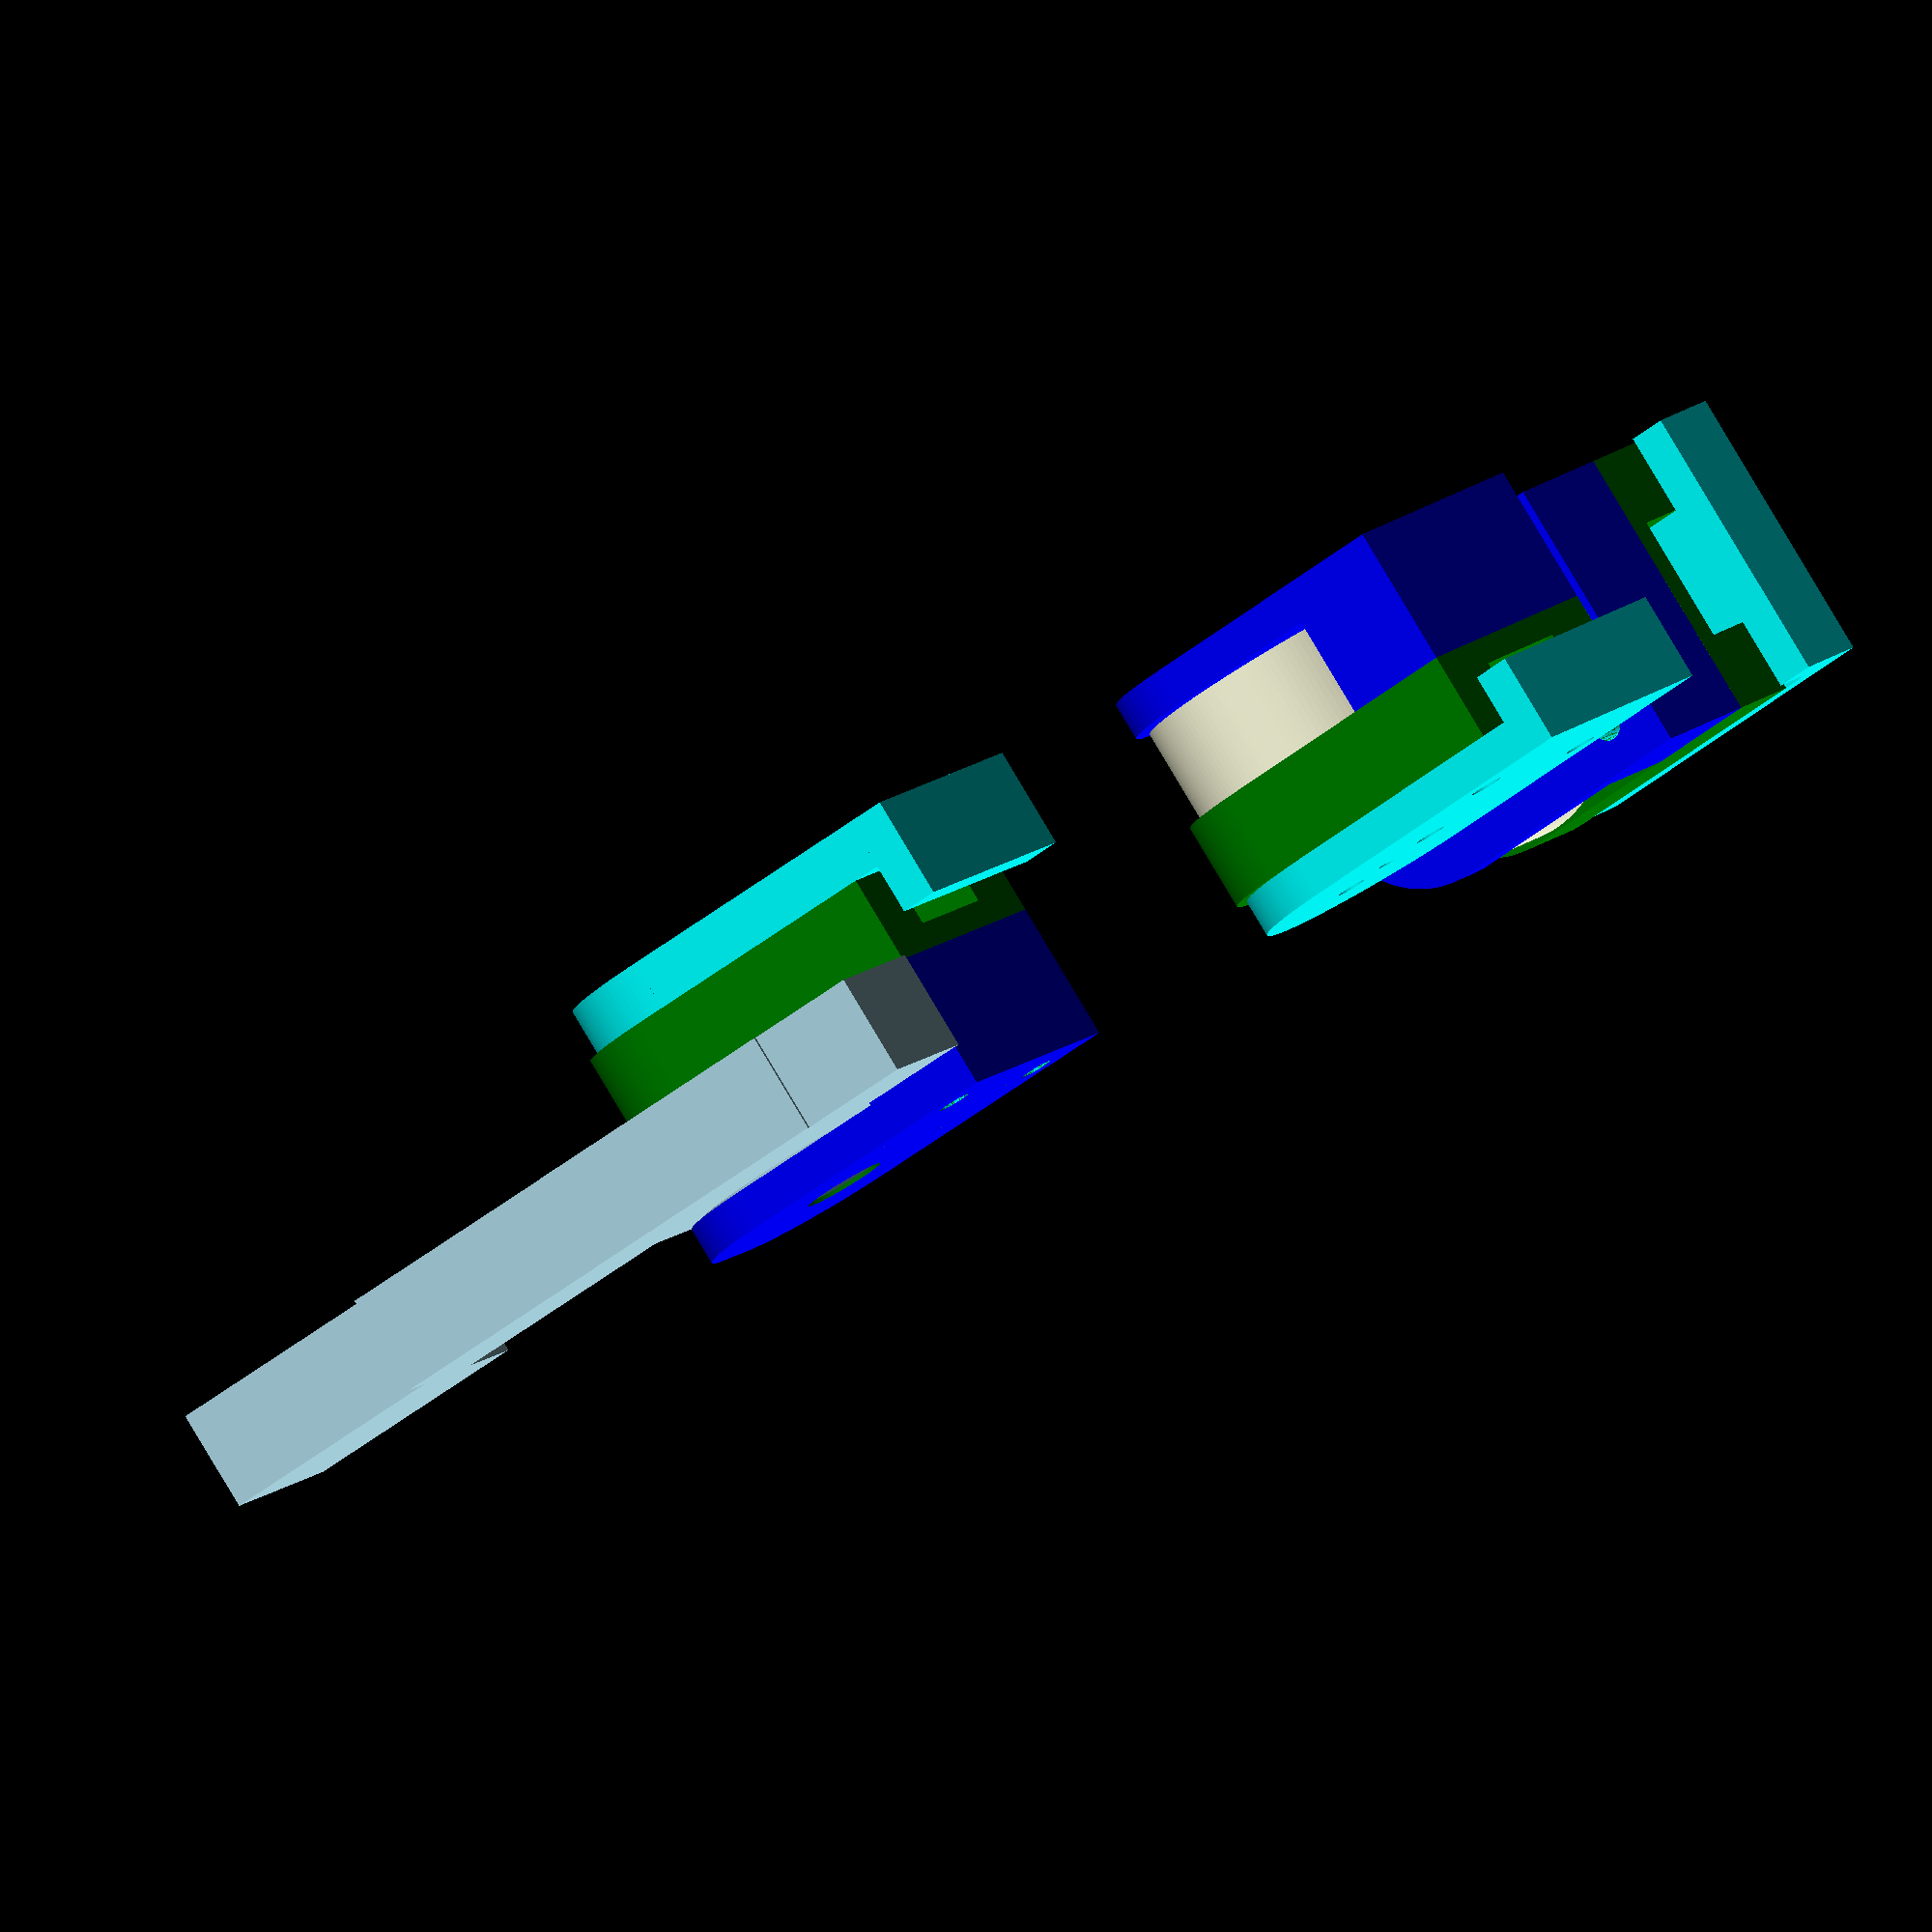
<openscad>
// Input Arm Assembly
//  Design for Human Hand to drive a Robot Arm
//  last modified November 2022 by SrAmo
//
//  To make printable models find "FOR_PRINT" and remove * suffix, 
//     then F6 & Export .stl

/* Animation Commands to create an orbital fly-around:
$vpr = [100, 0,$t * 360];   // view point rotation (spins the part)
$vpt = [0,0,50];    // view point translation
$vpf = 70;          // view point field of view
$vpd = 180;         // view point distance
*/
// Joint A angle
AA = 5; // [0:170.0]
// Joint B angle
BB = 0; // [-170:1:0.0]
// Turntable angle
TT = 0; // [-90:90]
// use 140 for printing, 40 for display
FACETS = 140; // [40,140]

// Draw the Input Arm Assembly?
display_assy = true;
// Section cut Assy at X = 0?
clip_yz = false;
// Section cut Assy at Z = 0?
clip_xy = false;

// length of full size A-B arm (mm)
LEN_AB_LARGE=350; 
// length of full size B-C arm (mm)
LEN_BC_LARGE=380; 

// For the Big Arm to move the same as the Small Arm
//  the link lengths should be of consistent scale.
SCALE = 0.15;  // scale of small to big arm

// length of A-B arm, color = plum
lenAB=SCALE*LEN_AB_LARGE;     // mm
// length of B-C arm, color = blue
lenBC=SCALE*LEN_BC_LARGE;      // mm
echo("Baby Arm lengths",SCALE=SCALE,lenAB=lenAB,lenBC=lenBC," mm");

widthAB = 15; // mm

// A joint shift Z (up), mm
A_joint_Z = 25; 
// A joint shift Y (fwd), mm, match Large Arm
A_joint_y = 0;
// A joint shift X (lateral), mm
A_joint_X = 4;

THK_TURNTABLE = 6;
DIA_TURNTABLE = 60;

// Potentiometer support dimensions
// Outer Body Diameter, mm
DIA_OUTER_LUGS = 22; 
// Inner Lug Diameter, mm
DIA_INNER_LUGS = 22;
// Inner Lug Thickness, mm
THK_INNER_LUGS = 8;
THK_OUTER_LUG_TWO = 3;
THK_OUTER_LUG_ONE = 7;
LUG_Z = 2;
RAD_LUGS = DIA_INNER_LUGS/2.5;
Y_INNER_EXTRA = 0.4*DIA_OUTER_LUGS;

DIA_POT_SHAFT = 6.4; 

//################### PART LIB FUNCTIONS AND MODULES COPY, FOR THINGIVERSE
module washer(d=20,t=2,d_pin=10,center=true){
    // model washer on xy plane at 0,0,0 of radius r
    // t is thickness (centered about z=0)

    difference(){
        cylinder(t,d=d,center=center);  // outside
        
        // subtract bore
        cylinder(3*t,d=d_pin,center=true);
    };
}
*washer($fn=50);  // DO NOT PRINT

module rounded_cube(size=[20,30,10],r=5,center=true) {
    // Create a rounded cube in the xy plane, flat on the Z ends
    // Creates 4 cylinders and then uses hull
    
    xp=center ? size[0]/2-r : size[0]-r;
    yp=center ? size[1]/2-r : size[1]-r;
    xn=center ? -xp : r;
    yn=center ? -yp : r;
    z=center ? 0 : size[2]/2;

    hull() {
        translate([xp,yp,z])
            cylinder(h=size[2],r=r,center=true);
        translate([xp,yn,z])
            cylinder(h=size[2],r=r,center=true);
        translate([xn,yp,z])
            cylinder(h=size[2],r=r,center=true);
        translate([xn,yn,z])
            cylinder(h=size[2],r=r,center=true);       
    }  
}
*rounded_cube(center=false,$fn=48);   // DO NOT PRINT

lenPin=7; // P090 electrical pin length constant
L_pot_shaft = 13.1;  // P090 shaft length above the body

module P090L_pot (negative=false) {
    // units are in metric
    // The P090L (Style L) has the three pins off of the side
    // Solder the wires to the pins (need solid connection)
    // Cut off connectors to reduce installation volume
    // negative false = model a potentiometer for display
    // negative true = model to be used with a difference() in another model
    
    ss = negative ? 1.0: 0.97;  // if negative false then scale down
    // constants
    zbody = 5.1;
    zb = zbody+1;
    zpin = -4;

    scale([ss,ss,ss]){ // scale down the model for display
        color("green") if (!negative) { // potentiometer for display
            translate([0,0,-zbody/2]) cube([10,12,zbody],center=true);
            // two bumps on backside
            translate([0,-8.5/2,-zbody]) cylinder(h=2,d=1.2,center=true,$fn=20);
            translate([0,8.5/2,-zbody]) cylinder(h=2,d=1.2,center=true,$fn=20);

        } else {         // potentiometer for difference()
            translate([0,0,-zb/2]) cube([10,12.5,zb],center=true);
            translate([0,-12.5,-zb/2]) cube([10,20,zb],center=true);
        }
        
        cylinder(h=2,d=7.2,center=true,$fn=48); // ring around the shaft
        
        // two bumps around the shaft
        translate([2.7,-3.8,0]) cylinder(h=2,d=2.5,center=true,$fn=24);
        translate([-2.7,3.8,0]) cylinder(h=2,d=2.5,center=true,$fn=24);
        
    
        // shaft F-Type
        color("darkslategrey") 
            difference () {
                translate([0,0,L_pot_shaft/2]) 
                    cylinder(h=L_pot_shaft,d=6.2,center=true,$fn=48);
                // 1.55 was 1.45, increased to make assembly easier
                translate ([-5,-L_pot_shaft-1.55,5]) cube(L_pot_shaft,center=false); // key
        }
        // pins (3)
        translate([0,7,zpin]) elect_pin();
        translate([-2.5,7,zpin]) elect_pin();
        translate([2.5,7,zpin]) elect_pin();
    }
     
    module elect_pin() {
        // 1 mm diamater electric pin
        rotate([90,0,0]) translate([0,0,lenPin/2]) cylinder(h=lenPin,r=.5,$fn=8);
    }
}
*P090L_pot(negative=true);  // DO NOT PRINT

//######################################################## //
module pot_joint(lug_two = true) {
    // Model of Potentiometer holder
    difference () {
        if (lug_two) { // Side without the POT  
            union() {
                
            translate([0,-Y_INNER_EXTRA/2, THK_INNER_LUGS+LUG_Z+THK_OUTER_LUG_TWO/2]) 
                rounded_cube(size=[DIA_OUTER_LUGS,DIA_OUTER_LUGS+Y_INNER_EXTRA,THK_OUTER_LUG_TWO],r=RAD_LUGS,center=true,$fn=FACETS);
            translate([0,-DIA_OUTER_LUGS/2-Y_INNER_EXTRA/2, THK_INNER_LUGS/2+LUG_Z+THK_OUTER_LUG_TWO/2]) 
                cube(size=[DIA_OUTER_LUGS,Y_INNER_EXTRA,THK_INNER_LUGS+THK_OUTER_LUG_TWO],center=true,$fn=FACETS);
            }
        } else {   // Side that holds the POT
            union() {
                translate([0,-Y_INNER_EXTRA/2,-THK_OUTER_LUG_ONE/2+LUG_Z]) 
                    rounded_cube(size=[DIA_OUTER_LUGS,DIA_OUTER_LUGS+Y_INNER_EXTRA,THK_OUTER_LUG_ONE],r=RAD_LUGS,center=true,$fn=FACETS);
            translate([0,-DIA_OUTER_LUGS/2-Y_INNER_EXTRA/2, -THK_OUTER_LUG_ONE/2+LUG_Z]) 
                cube(size=[DIA_OUTER_LUGS,Y_INNER_EXTRA,THK_OUTER_LUG_ONE],center=true,$fn=FACETS);
            }

        }
        // remove potentiometer interface-- BUILT AROUND THIS
        P090L_pot(negative=true);
        
        // remove screw holes
        translate([DIA_OUTER_LUGS/3,-DIA_OUTER_LUGS/2-Y_INNER_EXTRA/2,0]) 
                cylinder(h=50,d=2.5,center=true,$fn=FACETS);
        translate([-DIA_OUTER_LUGS/3,-DIA_OUTER_LUGS/2-Y_INNER_EXTRA/2,0]) 
                cylinder(h=50,d=2.5,center=true,$fn=FACETS);
        
        // remove potentiometer shaft hole locking features
        cylinder(h=40,d=DIA_POT_SHAFT,center=true,$fn=FACETS); 

    }
}
BUMP_Y = -DIA_INNER_LUGS/2.5;  // friction bump, y location
BUMP_RAD = 2.5;
BUMP_Z = 2*BUMP_RAD - 1.0;

module lug_joint() {
    // lug that goes on the shaft
    difference () {
        translate([0,0,THK_INNER_LUGS/2+LUG_Z]) washer(d=DIA_INNER_LUGS,t=THK_INNER_LUGS,d_pin=1,$fn=FACETS);
        // remove potentiometer interfaces
        scale([1.02,1.02,1.02]) P090L_pot(negative=true);
    }
    // bump to add some friction in the joint
    translate([0,BUMP_Y,BUMP_Z]) rotate([90,0,0]) cylinder(h=BUMP_RAD,r=BUMP_RAD,center=true,$fn=FACETS);
    translate([0,-BUMP_Y,BUMP_Z]) rotate([90,0,0]) cylinder(h=BUMP_RAD,r=BUMP_RAD,center=true,$fn=FACETS);
}
*lug_joint();  // not for print

module C_End_Knob_model(notch_rotation=0,KNURL_X = 12, KNURL_Y=9) {
    // KNURL_Y SHOULD BE LESS THAN KNURL_X
    color("DeepPink") {
        difference () {
            union() {
                translate([0,0,THK_INNER_LUGS/2+LUG_Z]) {
                    washer(d=DIA_INNER_LUGS,t=THK_INNER_LUGS,d_pin=1,$fn=FACETS);
                // finger point rounded_cube(size=[x,y,z],r=rad,center=true)
                translate([KNURL_X/2,0,0]) {
                    cylinder(h=THK_INNER_LUGS,r=KNURL_Y/2,center=true,$fn=FACETS);
                    // Add knurl
                    Rotation_Pattern(number=12,radius=KNURL_Y/2,total_angle=360)
                            cylinder(h=THK_INNER_LUGS,d=1,center=true,$fn=FACETS);
                    }
                }
            }
            // remove potentiometer interfaces
            scale([1.02,1.02,1.02]) 
                rotate([0,0,notch_rotation]) P090L_pot(negative=true);
        }
        // bump to add some friction in the joint
        translate([0,BUMP_Y,BUMP_Z]) rotate([90,0,0]) cylinder(h=BUMP_RAD,r=BUMP_RAD,center=true,$fn=FACETS);
        translate([0,-BUMP_Y,BUMP_Z]) rotate([90,0,0]) cylinder(h=BUMP_RAD,r=BUMP_RAD,center=true,$fn=FACETS);
    }
}
*C_End_Knob_model(notch_rotation=-90,KNURL_X = 20, KNURL_Y = 6);  // FOR_PRINT
*C_End_Knob_model(notch_rotation=-90,KNURL_X = 12, KNURL_Y = 9);  // FOR_PRINT

module Pot_Cover_model() {
    
    thk_cover = THK_OUTER_LUG_TWO; 
    z_offset = -THK_OUTER_LUG_ONE + LUG_Z -thk_cover/2;
    
    color("Cyan",1) translate([0,0,z_offset]) {
        difference() {
            union() {
                washer(d=DIA_OUTER_LUGS,t=thk_cover,d_pin=2,$fn=FACETS);
                translate([0,-DIA_OUTER_LUGS/2,0]) 
                    cube([DIA_OUTER_LUGS,DIA_OUTER_LUGS,thk_cover],center=true);
                translate([0,-DIA_OUTER_LUGS-thk_cover/2,THK_OUTER_LUG_ONE/2 - thk_cover/2]) 
                    cube([DIA_OUTER_LUGS,thk_cover,THK_OUTER_LUG_ONE],center=true);
            }
            // screw holes
            translate([DIA_OUTER_LUGS/3,-DIA_OUTER_LUGS/2-Y_INNER_EXTRA/2,0]) 
                cylinder(h=50,d=2.5,center=true,$fn=FACETS);
            translate([-DIA_OUTER_LUGS/3,-DIA_OUTER_LUGS/2-Y_INNER_EXTRA/2,0]) 
                cylinder(h=50,d=2.5,center=true,$fn=FACETS);
            // two holes for pot
            translate([0,-8.5/2,1]) cylinder(h=6,d=2.4,center=true,$fn=20);
            translate([0,8.5/2,1]) cylinder(h=6,d=2.4,center=true,$fn=20);
        }
    }
}
*translate([0,0,-THK_OUTER_LUG_TWO]) Pot_Cover_model(); // FOR_PRINT

module Selector_base () {
    DETENT_R = 10;
    pot_joint(lug_two = false);
    translate([0,0,3]) Rotation_Pattern(number=12,radius=DETENT_R,total_angle=270)
        sphere(d=2,$fn=FACETS);
    translate([0,DIA_OUTER_LUGS/2,-A_joint_Z/2+2]) rotate([90,0,0]) {
        difference() {
            cube([50,A_joint_Z+2,4],center=true);
            // screw holes
            Rotation_Pattern(number=2,radius=20,total_angle=360)
                    cylinder(h=10,d=3,center=true,$fn=FACETS);
        }
    }
}
*Selector_base(); // FOR_PRINT

module joint_visuals(cover=true,cut=true) {
    difference() { // Use for visulization of Pot Joints
        union() {
            color("blue") pot_joint(lug_two = true); 
            
            color("green") pot_joint(lug_two = false); // OR SELECTOR BASE
            *Selector_base();
            
            scale([0.98,0.98,0.98]) lug_joint();    // OR C_END_KNOB
            *scale([0.98,0.98,0.98]) C_End_Knob_model(notch_rotation=0,KNURL_X = 16, KNURL_Y = 14);
            
            P090L_pot(negative=false); 
            if (cover) Pot_Cover_model();
       }
       if (cut) translate([-20,0,0]) cube([40,80,40],center=true);  // Section Cut cube
    }
}
*joint_visuals(cover=true,cut=true); // not for print

module AB_Arm_model(len=100) {
    color("plum",1) difference () {
        union() {
            rotate([0,0,180]) lug_joint(); // lug at 0,0
            
            translate([len,0,-THK_OUTER_LUG_TWO]) 
                rotate([0,0,-90]) 
                    pot_joint(lug_two = true); // lug at other end
            
            // The connecting cube:
            difference() { // REMOVE CYL SO THAT 0,0 LUG JOINT UNIONS PROPERLY
                translate([0,-DIA_INNER_LUGS/2,LUG_Z]) 
                    cube([len-DIA_OUTER_LUGS/1.2,DIA_INNER_LUGS,THK_INNER_LUGS],center=false);
                cylinder(h=40,d=8,center=true,$fn=FACETS); // for the pot
           }
        }
        // remove hole for wire
        //translate([len-20,5,10]) cylinder(h=20,r=2,center=true,$fn=FACETS);
    }
}
module AB_Arm_model2(len=100) {
    color("Orchid",1)
        translate([len,0,-THK_OUTER_LUG_TWO]) 
            rotate([0,0,-90]) 
                pot_joint(lug_two = false);
}
module AB_Arm_Assy(len=100){
    *AB_Arm_model(len=len); 
    *AB_Arm_model2(len=len);
    translate([len,0,-THK_OUTER_LUG_TWO]) 
        rotate([0,0,-90]) joint_visuals(cover=true,cut=false);
            *Pot_Cover_model();
}
*AB_Arm_Assy(len=lenAB);  // Not for print

*AB_Arm_model(len=lenAB);  // FOR_PRINT
*rotate([0,0,90]) AB_Arm_model2(len=0);  // FOR_PRINT

// Angle for add-on pot lug screws
ang_add = 64;

module BC_Arm_model(len=100,width=10) {
    difference() {
        union() {
            lug_joint(); // lug
            difference() {
                translate([-DIA_INNER_LUGS/2,0,3.2]) 
                    cube([DIA_INNER_LUGS,DIA_INNER_LUGS,THK_INNER_LUGS],center=false);
                cylinder(h=40,d=8,center=true);
            }
            // Cubes that connect the two ends
            translate([-20,width/4+7,3.2]) cube([50,width-4,THK_INNER_LUGS],center=false);
            translate([30,width/4,3.2]) cube([len-38,width,THK_INNER_LUGS],center=false);
            *translate([len-DIA_OUTER_LUGS/2-3,width/4,-THK_INNER_LUGS/2]) cube([8,width,THK_INNER_LUGS*1.6],center=false);
            
            *translate([len,width*3/4,-THK_INNER_LUGS/2-.1]) 
                rotate([0,0,-90]) pot_joint(lug_two = true);
        }
        // remove hole for wire
        //translate([len-20,5,10]) cylinder(h=20,r=2,center=true,$fn=FACETS);
        // screw holes to hold add-on to BC arm
        *translate([len,width*3/4,10])
            rotate([0,0,180-ang_add/4]) 
                Rotation_Pattern(number=2,radius=DIA_OUTER_LUGS/2.5,total_angle=ang_add)
                    cylinder(h=5,d=2.5,center=true,$fn=FACETS);

    }
}
*BC_Arm_model(len=lenBC,width=widthAB); // FOR PRINT 

module add_on_pot_joint() {
    color("Peru") {
        // Potentiometer holder
        difference () {
            union() {
                translate([0,0,2.9]) washer(d=DIA_OUTER_LUGS,t=THK_INNER_LUGS*2+0.5,d_pin=1,$fn=FACETS);
            }
            // remove potentiometer interfaces
            P090L_pot(negative=true);
            // screw holes for cover
            Rotation_Pattern(number=2,radius=DIA_OUTER_LUGS/2.7,total_angle=360)
                    cylinder(h=50,d=2.5,center=true,$fn=FACETS);
            // screw holes to hold add-on to BC arm
            rotate([0,0,-90-ang_add/4]) 
                Rotation_Pattern(number=2,radius=DIA_OUTER_LUGS/2.5,total_angle=ang_add)
                    cylinder(h=50,d=2.5,center=true,$fn=FACETS);
            // remove the area for the knob to move
            translate([0,DIA_OUTER_LUGS/1.8,THK_INNER_LUGS-1]) 
                cube([DIA_OUTER_LUGS,DIA_OUTER_LUGS,THK_INNER_LUGS+0.5],center=true);
            translate([0,0,THK_INNER_LUGS-.75]) 
                cylinder(h=THK_INNER_LUGS+1,d=DIA_INNER_LUGS*1.05,center=true,$fn=FACETS);
        }
    }
}
*add_on_pot_joint();  // FOR PRINT
*rotate([0,0,90]) C_End_Knob_model(notch_rotation=-90);

// BC Assembly
module BC_Assy(C_angle=0) {
    // DRAW THE BC ARM 
    color("lightblue",1) BC_Arm_model(len=lenBC,width=widthAB);
    
    /*
    translate([lenBC,widthAB*3/4,-4]) rotate([0,0,-90])
        Pot_Cover_model();
    
    // DRAW THE C END
    translate([lenBC,widthAB*3/4,-4]) {
        rotate([0,0,C_angle]) 
            color("blue",1) C_End_Knob_model(notch_rotation=-90);
    
        rotate([0,0,-90]) P090L_pot(negative=false);
        // SECOND, ADD ON KNOB
        translate([0,0,12]) color("green",1) C_End_Knob_model(notch_rotation=-90);
        
        translate([0,0,26.5]) rotate([180,0,90]) {
            P090L_pot(negative=false);
            add_on_pot_joint();
            Pot_Cover_model();

        }
    } */
}
*BC_Assy(90);  // Not for print

module Input_Arm_Assembly(B_angle = 0,C_angle=0){
    // Display the Input Arm Assembly from the AB arm and on
    // A joint is at [0,0], Second joint is at [length,0]
    
    // DRAW THE AB ARM
    rotate([180,0,0]) AB_Arm_Assy(len=lenAB);
    translate([lenAB,0,4]) rotate([180,0,90]) Pot_Cover_model();
    translate([lenAB,0,4]) rotate([180,0,90]) P090L_pot(negative=false);
    
    translate([lenAB,0,-10]) rotate([0,0,B_angle]) BC_Assy(C_angle);
}
*Input_Arm_Assembly();  // Not for print

module base_turntable_model () {
    // Model of turntable Base, for the input arm

    // Potentiometer support for Joint A
    translate([-8,A_joint_y,A_joint_Z+THK_TURNTABLE/2]) rotate([90,0,90]) pot_joint(lug_two = true);
    *translate([-1,A_joint_y,THK_TURNTABLE/2+2]) cube([24,18,4],center=true);

    difference() {
        cylinder(h=THK_TURNTABLE,d=DIA_TURNTABLE,center=true,$fn=FACETS); // turntable
        
        // remove turntable T potentiometer interface
        translate([0,0,-7]) P090L_pot(negative=true);
        
        // Wire access hole
        translate([0,-14,0]) cylinder(h=THK_TURNTABLE*3,d=16,center=true,$fn=FACETS);
    }
}
*base_turntable_model(); // FOR_PRINT

module base_model (part_one = true) {
    // Model of Base, for the input arm (THE FIXED PART)
    // TWO PART MODEL. 1 = MAIN BASE,  2 = SCREW ON TOP
    
    bottom_h = 16;
    top_h = 4;
    add_d = 12;
    
    if (part_one) {
        difference() { 
            union () { // PART 1
                // Potentiometer support for Joint T
                translate([0,0,-bottom_h+6]) pot_joint(lug_two = false);
            
                translate([0,0,-bottom_h/2-THK_TURNTABLE/2])
                    washer(d=DIA_TURNTABLE+add_d,t=bottom_h,d_pin=DIA_TURNTABLE-10,$fn=FACETS); // bottom layer
                
                translate([0,0,-bottom_h])
                    washer(d=DIA_TURNTABLE-8,t=6,d_pin=DIA_OUTER_LUGS-4,$fn=FACETS); // pot support
            
                // mid layer, outside of turn table
                washer(d=DIA_TURNTABLE+add_d,t=THK_TURNTABLE+0.4,d_pin=DIA_TURNTABLE*1.01,$fn=FACETS); 
            } // END UNION
            
            screw_holes(dia=2.5,height=10); // subtract top cap screw holes
            // subtract a big hole for the wires
            translate([-4,-30,-6]) rotate([90,0,0]) cylinder(h=46,r=12,center=true,$fn=60);
        // bottom attach screw holes
        translate([0,0,-20]) rotate([0,0,30]) Rotation_Pattern(number=4,radius=20,total_angle=360)
                cylinder(h=THK_TURNTABLE*3,d=3,center=true,$fn=12);
            }
            
    } else { // PART TWO = top layer
        difference() {  // top cover
            translate([0,0,top_h/2+THK_TURNTABLE/2+0.2])
                washer(d=DIA_TURNTABLE+add_d,t=top_h,d_pin=DIA_TURNTABLE-10,$fn=FACETS); 
            screw_holes(dia=3,height=top_h*4);
            translate([0,0,top_h*2]) screw_holes(dia=5.8,height=top_h);
        }
    }

    module screw_holes (dia=2.5,height=4) {
        // top cover screw holes
        rotate([0,0,90]) Rotation_Pattern(number=5,radius=DIA_TURNTABLE/1.8,total_angle=360)
                cylinder(h=height,d=dia,center=true,$fn=12);
    }
        
}
// bottom
*base_model(part_one=true);  // FOR_PRINT
// top
*base_model(part_one=false); // FOR_PRINT

module base_assy(T_angle=0) {
    // Fixed part
    joint_visuals(cover=true,cut=false); // not for print
    
    // Moving part
    rotate([0,0,T_angle]) {
        translate([0,0,A_joint_Z]) rotate([0,90,0]) joint_visuals(cover=true,cut=false); // not for print
    }

    /* Fixed models
    color("blue") base_model (part_one=true);
    color("lightblue") base_model (part_one=false);
    translate([0,0,-9]) P090L_pot(negative=false);

    // Moving turntable models
    rotate([0,0,T_angle]) {
        base_turntable_model ();
        translate([-5,0,A_joint_Z+THK_TURNTABLE/2]) 
            rotate([-90,180,-90])  cluster();
    } */
}
*base_assy(T_angle = 0);  // not for print

*difference () { // DIFFERENCE FOR VIEWING SECTION CUT
    base_assy(T_angle = 90);
    translate([-50,0,-50]) cube([100,100,100],center=false); // SECTION CUT
}

module draw_assy (A_angle=0,B_angle=0,T_angle = 0) {
    // Display the input arm assembly.
    //  This module is not for printing.
    // Input parameters are the angle from the input arm
    //  A and B are the angles of the potentiometers
    // The C angle is calculated so that the claw is vertical pointing down
    //  D is the claw angle
    //  T is the turntable angle
    // A larger wireframe robot arm is drawn with the computed angles
    Arob = A_angle;  // A robot arm = A input arm
    Brob = (Arob+B_angle < -45) ? -45 : Arob+B_angle; // B robot arm = A + B input arm
    Crob = (Brob > 45) ? Brob - 135 : -90; // limit the claw from contacting the arm
    //echo(Brob=Brob,Crob=Crob);
    
    a=[20,0,A_joint_Z]; // location of A

    // calculate b and c positions from angles
    br=[0,lenAB*cos(Arob),lenAB*sin(Arob)];  // B relative location
    b=a+br; // B absolute
    cr = [0,cos(Brob)*lenBC,sin(Brob)*lenBC];
    c=b+cr;  // C absolute
    
    // IF C IS TOO LOW, MODIFY KINEMATICS TO PREVENT ARM FROM RUNNING INTO THE GROUND
    angles = (c[2] > A_joint_Z) ? [Arob,Brob] : inverse_arm_kinematics([0,c[1],0],lenAB=lenAB,lenBC=lenBC); 

    base_assy(T_angle = T_angle);
    
    rotate([0,0,T_angle]) // T rotation
        translate([A_joint_X,A_joint_y,A_joint_Z+THK_TURNTABLE/2]) // translate to A joint location
            rotate([A_angle,0,0]) // A rotation
                rotate([90,0,90]) 
                // Draw the AB arm assembly
                    Input_Arm_Assembly(B_angle,C_angle=Crob);
}

*draw_assy(A_angle=160,B_angle=-165,T_angle=TT);

if (display_assy) {
    difference () {
        draw_assy(AA,BB,TT);
        if (clip_yz) // x = xcp cut 
            translate ([-201,-100,-100]) cube (200,center=false);
        if (clip_xy) // z = 0 cut 
            translate ([-100,-100,-200]) cube (200,center=false);
    }
    *translate([0,-100,0]) rotate([-90,0,90]) {
        C_End_Knob_model(notch_rotation=-90);
        Selector_base();
        P090L_pot(negative=false);
    }
}    
*translate([30,0,0]) rotate([0,90,90]) ruler(100);

</openscad>
<views>
elev=345.8 azim=234.0 roll=29.2 proj=o view=solid
</views>
